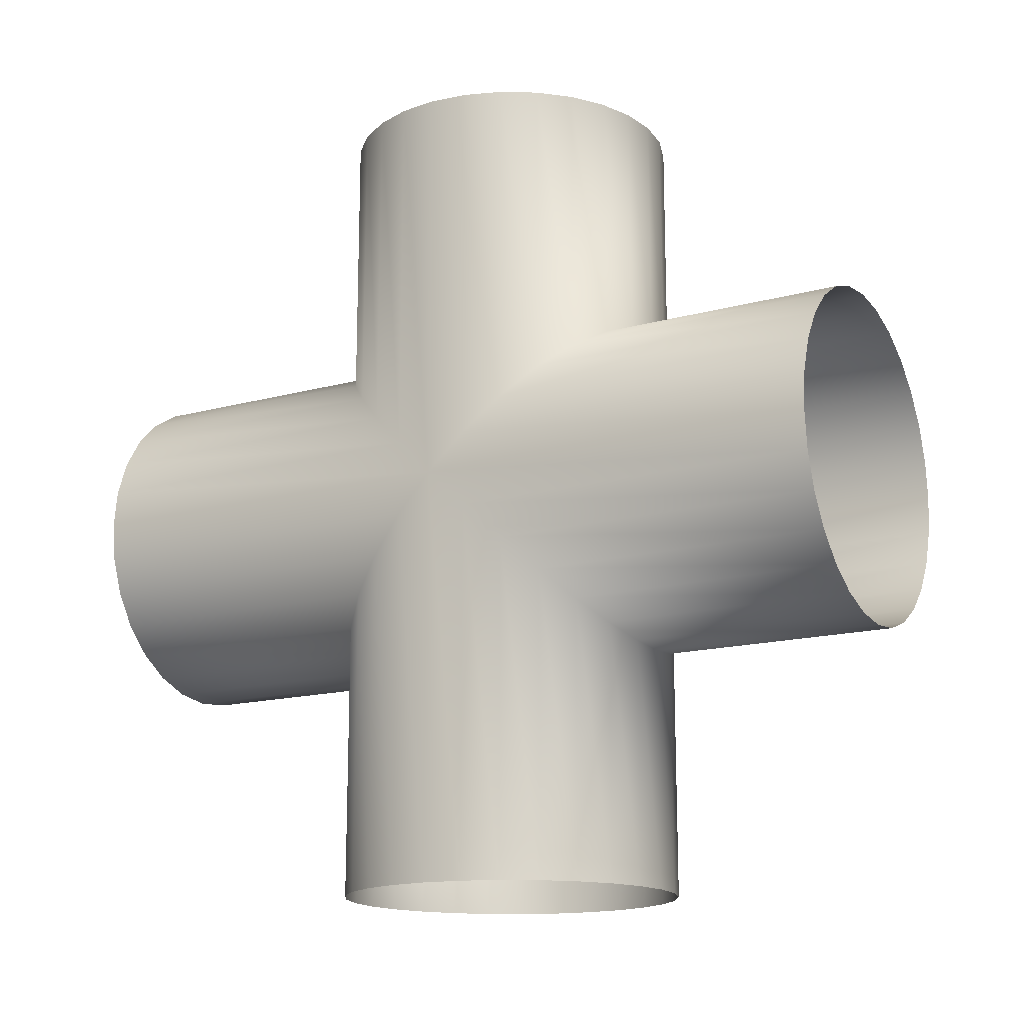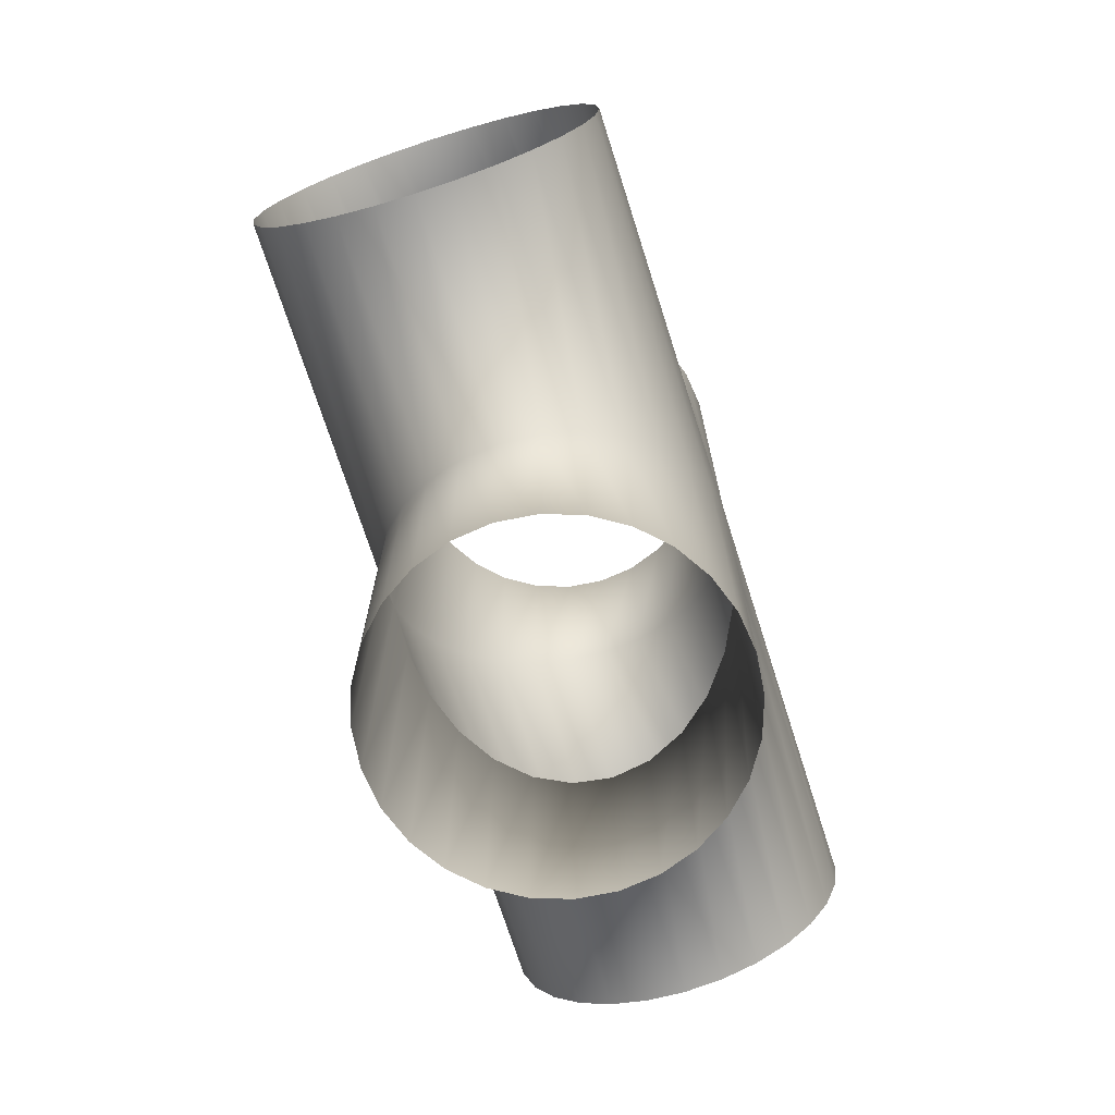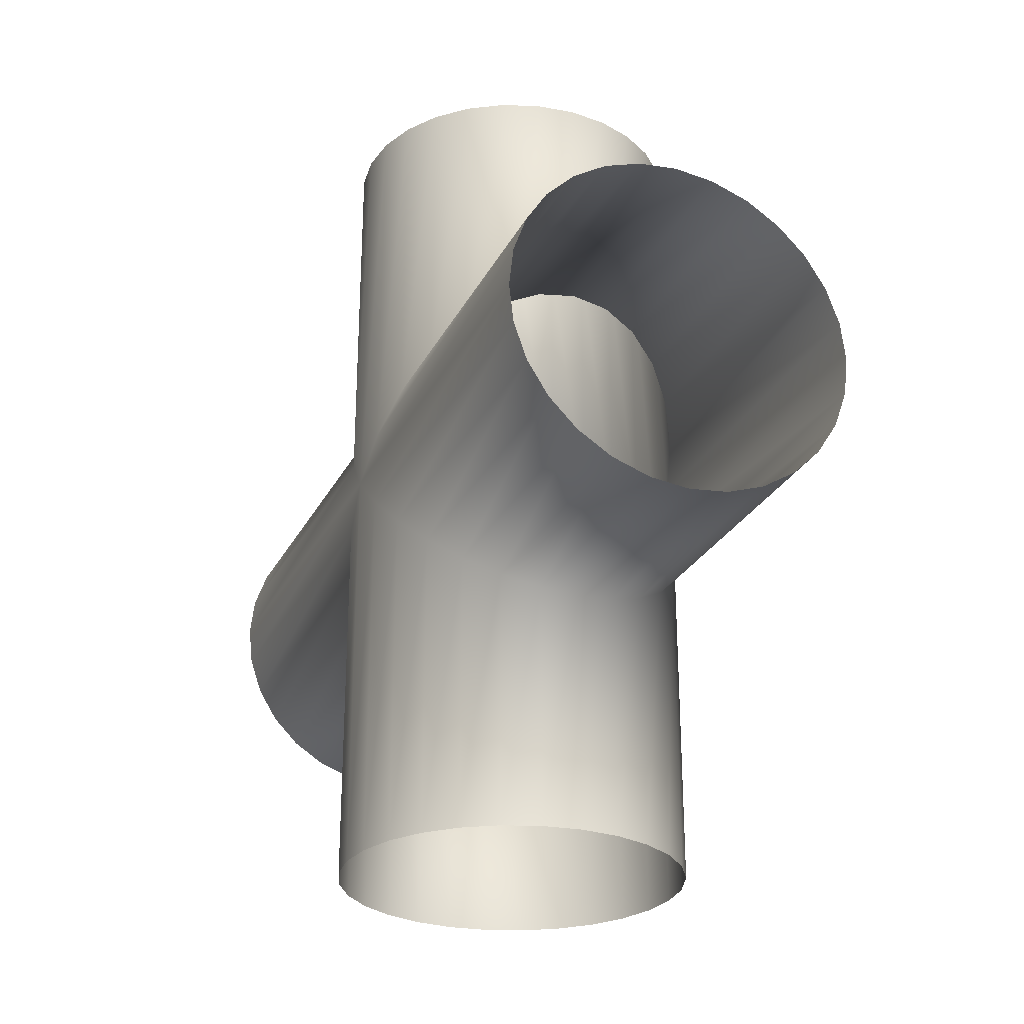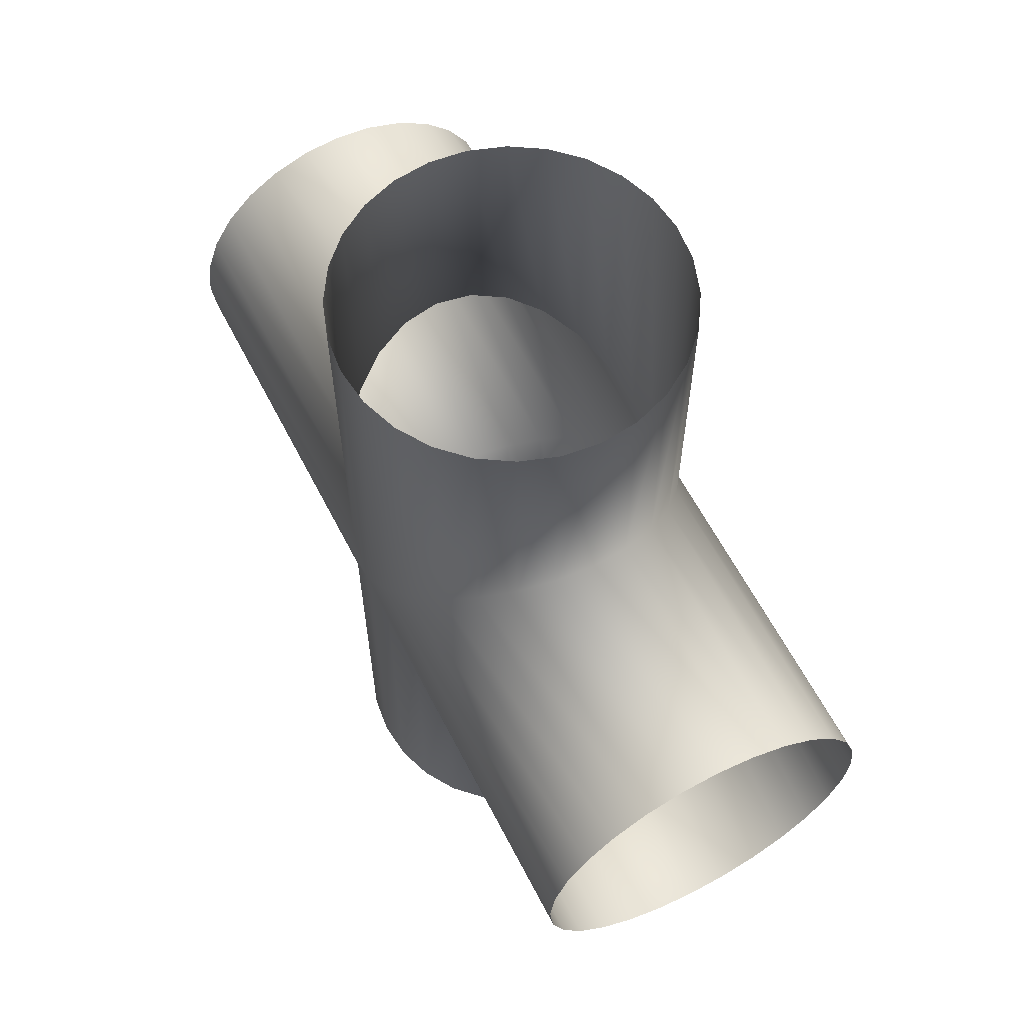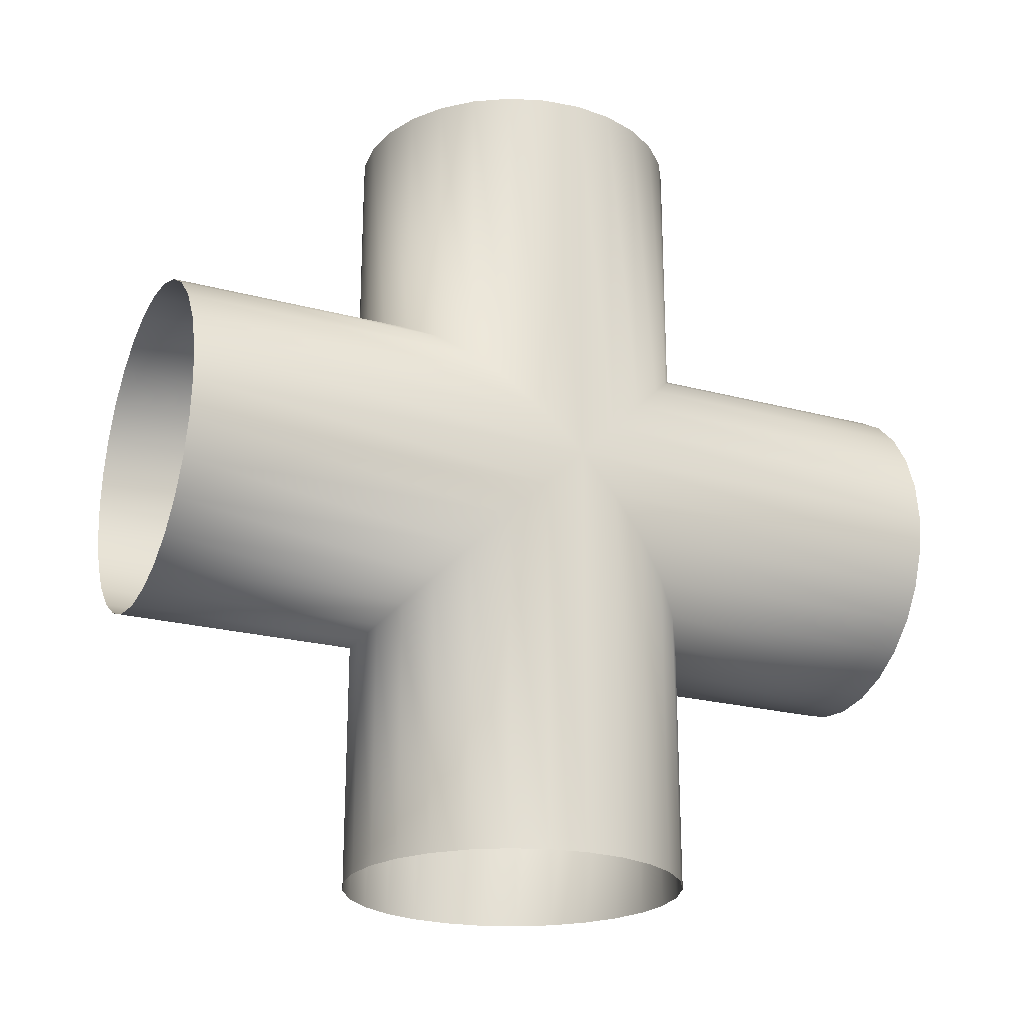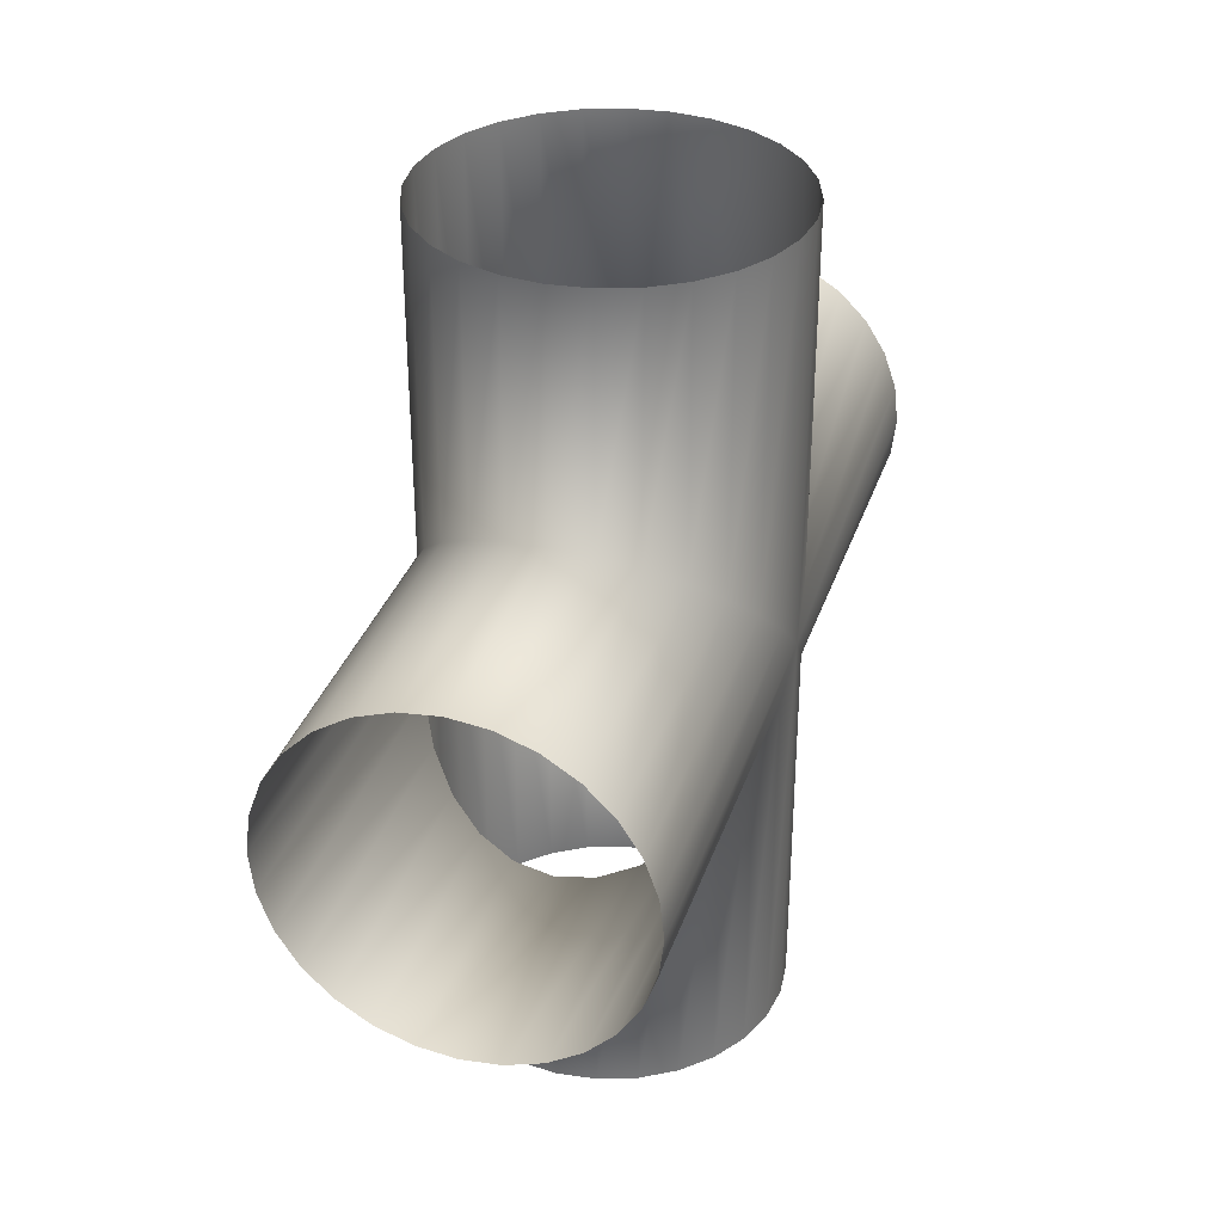
<metadata>
{"format":"obj","ext":"obj","renderer":"f3d","projection":"perspective","resolution":1024,"background":"white","views":[{"elev":-15.9,"azim":119.7,"up":"+Y"},{"elev":-72.0,"azim":17.7,"up":"+Y"},{"elev":-26.9,"azim":157.8,"up":"+Z"},{"elev":61.6,"azim":152.7,"up":"+Z"},{"elev":-22.9,"azim":-114.6,"up":"+Y"},{"elev":33.9,"azim":17.4,"up":"+Z"}]}
</metadata>
<code>
o 4_JUNCTION
v 16.43 -3.83 0.3545
v 16.55 -3.83 0.6903
v 16.74 -3.83 0.9916
v 16.99 -3.83 1.243
v 17.29 -3.83 1.433
v 17.63 -3.83 1.55
v 17.98 -3.83 1.59
v 18.33 -3.83 1.55
v 18.67 -3.83 1.433
v 18.97 -3.83 1.243
v 19.22 -3.83 0.9916
v 19.41 -3.83 0.6903
v 19.53 -3.83 0.3545
v 19.57 -3.83 0.000911
v 19.53 -3.83 -0.3527
v 19.41 -3.83 -0.6885
v 19.22 -3.83 -0.9898
v 18.97 -3.83 -1.241
v 18.67 -3.83 -1.431
v 18.33 -3.83 -1.548
v 17.98 -3.83 -1.588
v 17.63 -3.83 -1.548
v 17.29 -3.83 -1.431
v 16.99 -3.83 -1.241
v 16.74 -3.83 -0.9898
v 16.55 -3.83 -0.6885
v 16.43 -3.83 -0.3527
v 16.39 -3.83 0.000915
v 16.43 -0.3536 0.3545
v 16.55 -0.6894 0.6903
v 16.74 -0.9907 0.9916
v 16.99 -1.242 1.243
v 17.29 -1.432 1.433
v 17.63 -1.549 1.55
v 17.98 -1.589 1.59
v 18.33 -1.549 1.55
v 18.67 -1.432 1.433
v 18.97 -1.242 1.243
v 19.22 -0.9907 0.9916
v 19.41 -0.6894 0.6903
v 19.53 -0.3536 0.3545
v 19.53 -0.3536 -0.3527
v 19.41 -0.6894 -0.6885
v 19.22 -0.9907 -0.9898
v 18.97 -1.242 -1.241
v 18.67 -1.432 -1.431
v 18.33 -1.549 -1.548
v 17.98 -1.589 -1.588
v 17.63 -1.549 -1.548
v 17.29 -1.432 -1.431
v 16.99 -1.242 -1.241
v 16.74 -0.9907 -0.9898
v 16.55 -0.6894 -0.6885
v 16.43 -0.3536 -0.3527
v 16.39 1e-06 0.000917
v 16.43 3.83 -0.3527
v 16.55 3.83 -0.6885
v 16.74 3.83 -0.9898
v 16.99 3.83 -1.241
v 17.29 3.83 -1.431
v 17.63 3.83 -1.548
v 17.98 3.83 -1.588
v 18.33 3.83 -1.548
v 18.67 3.83 -1.431
v 18.97 3.83 -1.241
v 19.22 3.83 -0.9898
v 19.41 3.83 -0.6885
v 19.53 3.83 -0.3527
v 19.57 3.83 0.000917
v 19.53 3.83 0.3545
v 19.41 3.83 0.6903
v 19.22 3.83 0.9916
v 18.97 3.83 1.243
v 18.67 3.83 1.433
v 18.33 3.83 1.55
v 17.98 3.83 1.59
v 17.63 3.83 1.55
v 17.29 3.83 1.433
v 16.99 3.83 1.243
v 16.74 3.83 0.9916
v 16.55 3.83 0.6903
v 16.43 3.83 0.3545
v 16.39 3.83 0.000912
v 16.43 0.3536 -0.3527
v 16.55 0.6894 -0.6885
v 16.74 0.9907 -0.9898
v 16.99 1.242 -1.241
v 17.29 1.432 -1.431
v 17.63 1.549 -1.548
v 17.98 1.589 -1.588
v 18.33 1.549 -1.548
v 18.67 1.432 -1.431
v 18.97 1.242 -1.241
v 19.22 0.9907 -0.9898
v 19.41 0.6894 -0.6885
v 19.53 0.3536 -0.3527
v 19.57 1e-06 0.000917
v 19.53 0.3536 0.3545
v 19.41 0.6894 0.6903
v 19.22 0.9907 0.9916
v 18.97 1.242 1.243
v 18.67 1.432 1.433
v 18.33 1.549 1.55
v 17.98 1.589 1.59
v 17.63 1.549 1.55
v 17.29 1.432 1.433
v 16.99 1.242 1.243
v 16.74 0.9907 0.9916
v 16.55 0.6894 0.6903
v 16.43 0.3536 0.3545
v 16.43 -0.3536 3.788
v 16.55 -0.6894 3.788
v 16.74 -0.9907 3.788
v 16.99 -1.242 3.788
v 17.29 -1.432 3.788
v 17.63 -1.549 3.788
v 17.98 -1.589 3.788
v 18.33 -1.549 3.788
v 18.67 -1.432 3.788
v 18.97 -1.242 3.788
v 19.22 -0.9907 3.788
v 19.41 -0.6894 3.788
v 19.53 -0.3536 3.788
v 16.39 2e-06 3.788
v 19.57 2e-06 3.788
v 19.53 0.3536 3.788
v 19.41 0.6894 3.788
v 19.22 0.9907 3.788
v 18.97 1.242 3.788
v 18.67 1.432 3.788
v 18.33 1.549 3.788
v 17.98 1.589 3.788
v 17.63 1.549 3.788
v 17.29 1.432 3.788
v 16.99 1.242 3.788
v 16.74 0.9907 3.788
v 16.55 0.6894 3.788
v 16.43 0.3536 3.788
v 19.53 -0.3536 -3.792
v 19.41 -0.6894 -3.792
v 19.22 -0.9907 -3.792
v 18.97 -1.242 -3.792
v 18.67 -1.432 -3.792
v 18.33 -1.549 -3.792
v 17.98 -1.589 -3.792
v 17.63 -1.549 -3.792
v 17.29 -1.432 -3.792
v 16.99 -1.242 -3.792
v 16.74 -0.9907 -3.792
v 16.55 -0.6894 -3.792
v 16.43 -0.3536 -3.792
v 16.39 -0 -3.792
v 16.43 0.3536 -3.792
v 16.55 0.6894 -3.792
v 16.74 0.9907 -3.792
v 16.99 1.242 -3.792
v 17.29 1.432 -3.792
v 17.63 1.549 -3.792
v 17.98 1.589 -3.792
v 18.33 1.549 -3.792
v 18.67 1.432 -3.792
v 18.97 1.242 -3.792
v 19.22 0.9907 -3.792
v 19.41 0.6894 -3.792
v 19.53 0.3536 -3.792
v 19.57 -0 -3.792
f 1 29 55 28
f 2 30 29 1
f 3 31 30 2
f 4 32 31 3
f 5 33 32 4
f 6 34 33 5
f 7 35 34 6
f 8 36 35 7
f 9 37 36 8
f 10 38 37 9
f 11 39 38 10
f 12 40 39 11
f 13 41 40 12
f 14 97 41 13
f 15 42 97 14
f 16 43 42 15
f 17 44 43 16
f 18 45 44 17
f 19 46 45 18
f 20 47 46 19
f 21 48 47 20
f 22 49 48 21
f 23 50 49 22
f 24 51 50 23
f 25 52 51 24
f 26 53 52 25
f 27 54 53 26
f 28 55 54 27
f 56 84 55 83
f 57 85 84 56
f 58 86 85 57
f 59 87 86 58
f 60 88 87 59
f 61 89 88 60
f 62 90 89 61
f 63 91 90 62
f 64 92 91 63
f 65 93 92 64
f 66 94 93 65
f 67 95 94 66
f 68 96 95 67
f 69 97 96 68
f 70 98 97 69
f 71 99 98 70
f 72 100 99 71
f 73 101 100 72
f 74 102 101 73
f 75 103 102 74
f 76 104 103 75
f 77 105 104 76
f 78 106 105 77
f 79 107 106 78
f 80 108 107 79
f 81 109 108 80
f 82 110 109 81
f 83 55 110 82
f 36 37 119 118
f 105 106 134 133
f 32 33 115 114
f 101 102 130 129
f 55 29 111 124
f 41 97 125 123
f 37 38 120 119
f 97 98 126 125
f 106 107 135 134
f 33 34 116 115
f 102 103 131 130
f 29 30 112 111
f 110 55 124 138
f 38 39 121 120
f 98 99 127 126
f 107 108 136 135
f 34 35 117 116
f 103 104 132 131
f 30 31 113 112
f 39 40 122 121
f 99 100 128 127
f 108 109 137 136
f 35 36 118 117
f 104 105 133 132
f 31 32 114 113
f 40 41 123 122
f 100 101 129 128
f 109 110 138 137
f 87 88 157 156
f 96 97 166 165
f 45 46 143 142
f 92 93 162 161
f 50 51 148 147
f 97 42 139 166
f 88 89 158 157
f 46 47 144 143
f 55 84 153 152
f 84 85 154 153
f 93 94 163 162
f 42 43 140 139
f 51 52 149 148
f 89 90 159 158
f 47 48 145 144
f 85 86 155 154
f 94 95 164 163
f 43 44 141 140
f 52 53 150 149
f 90 91 160 159
f 48 49 146 145
f 86 87 156 155
f 95 96 165 164
f 44 45 142 141
f 53 54 151 150
f 91 92 161 160
f 49 50 147 146
f 54 55 152 151

</code>
